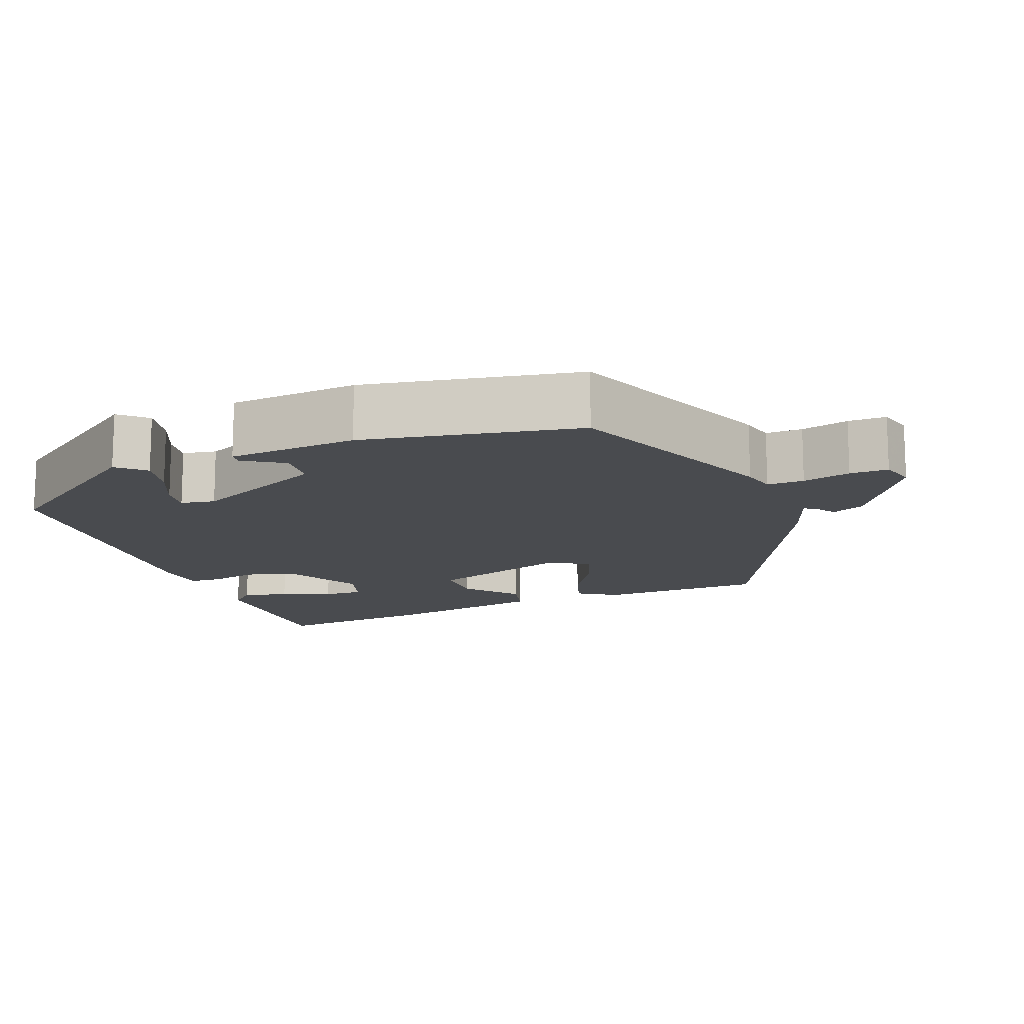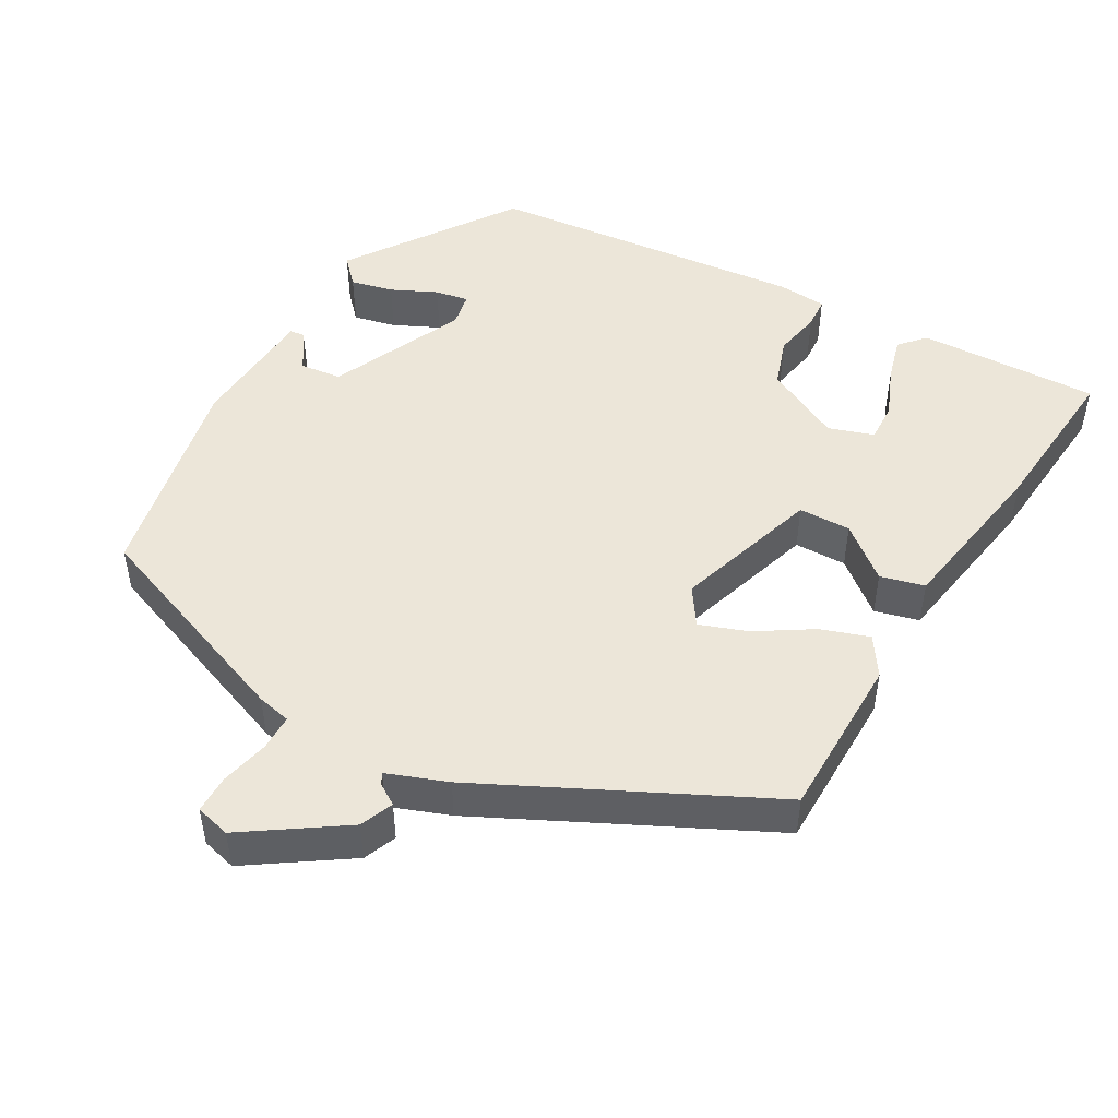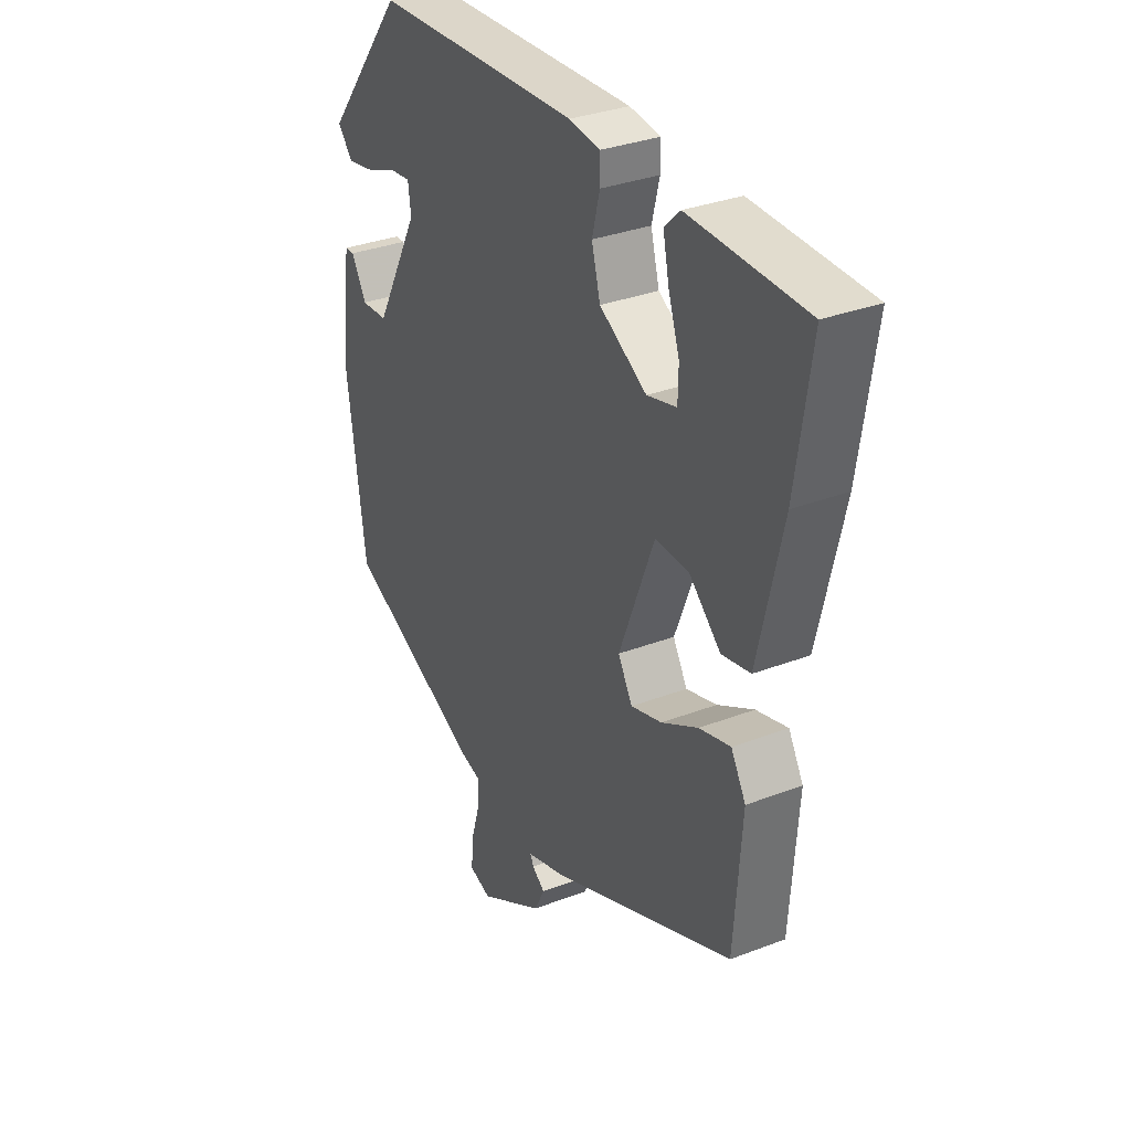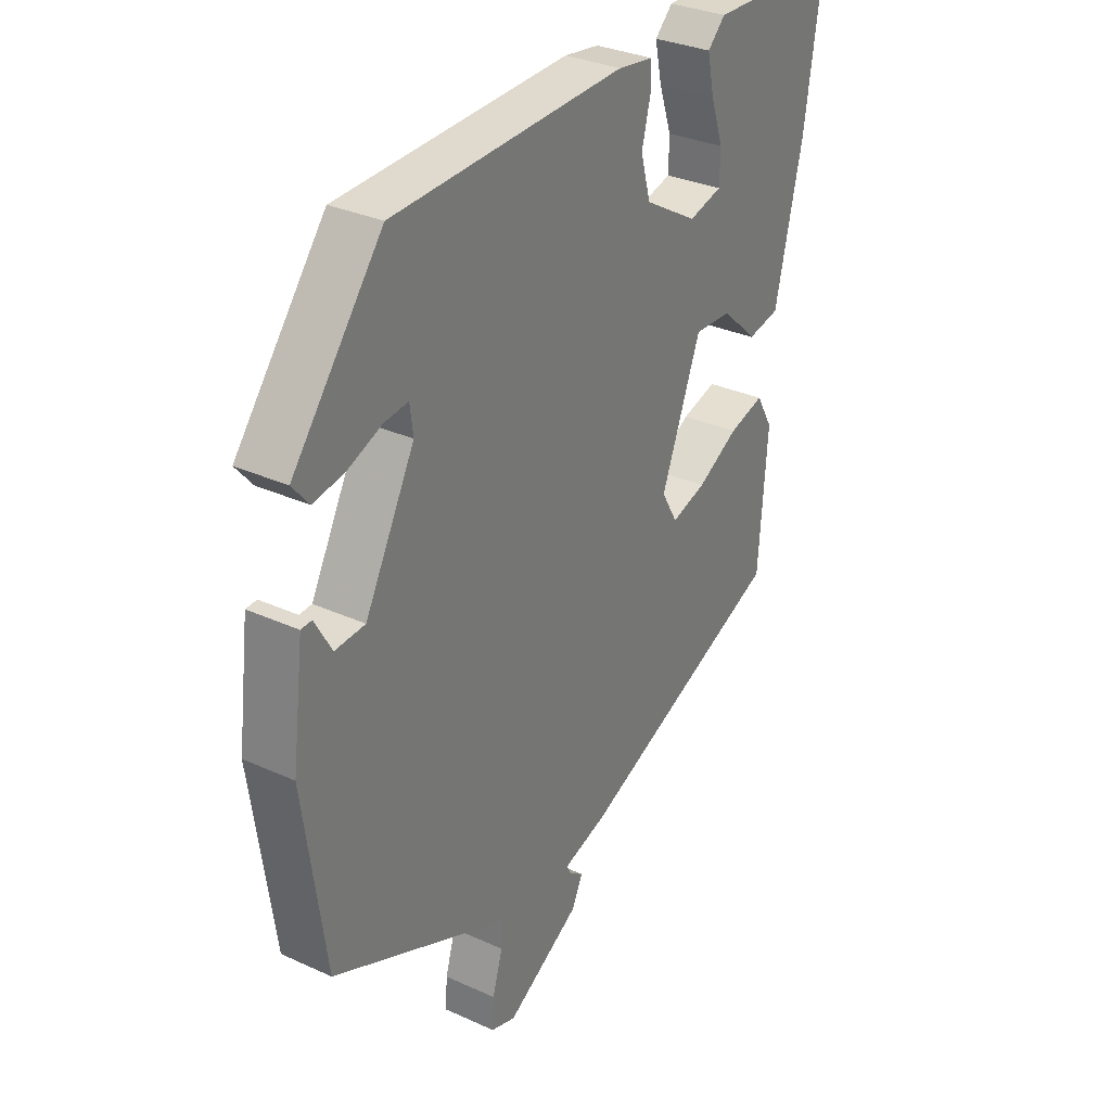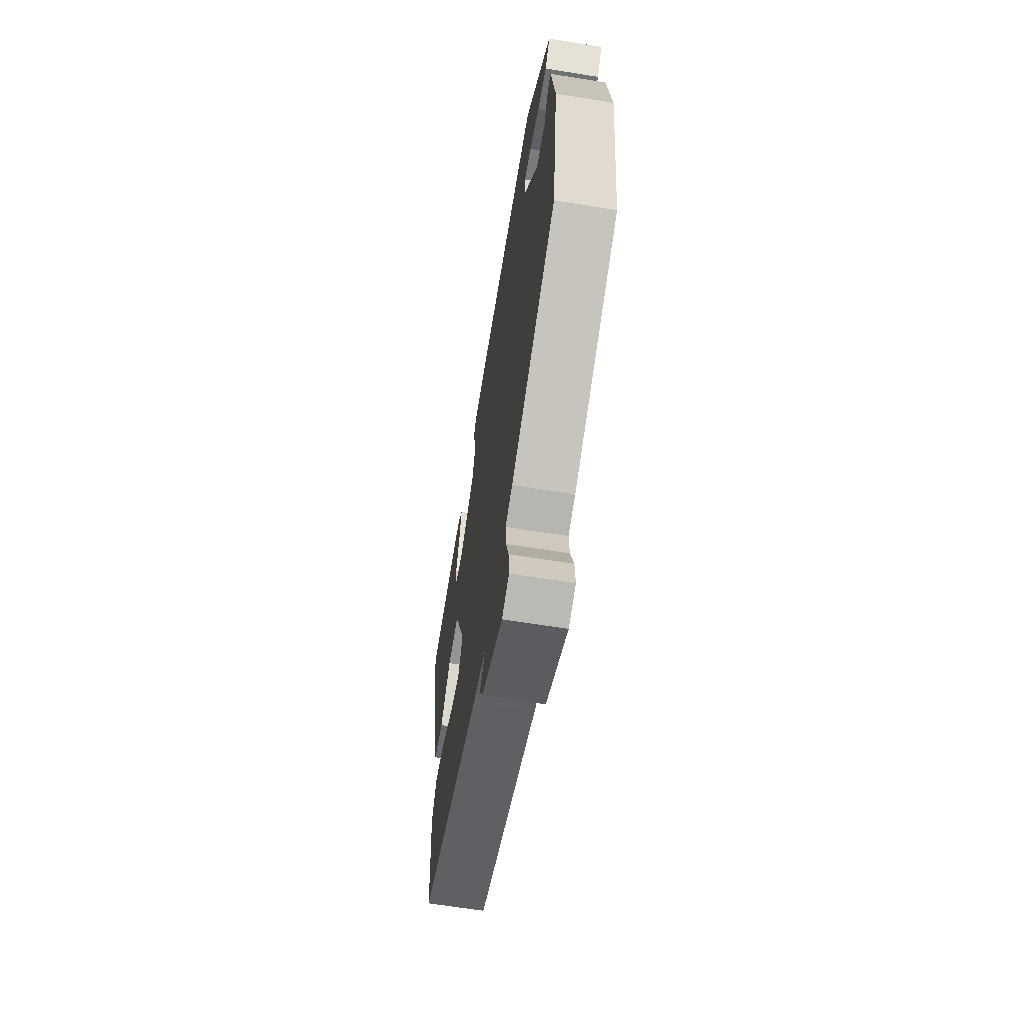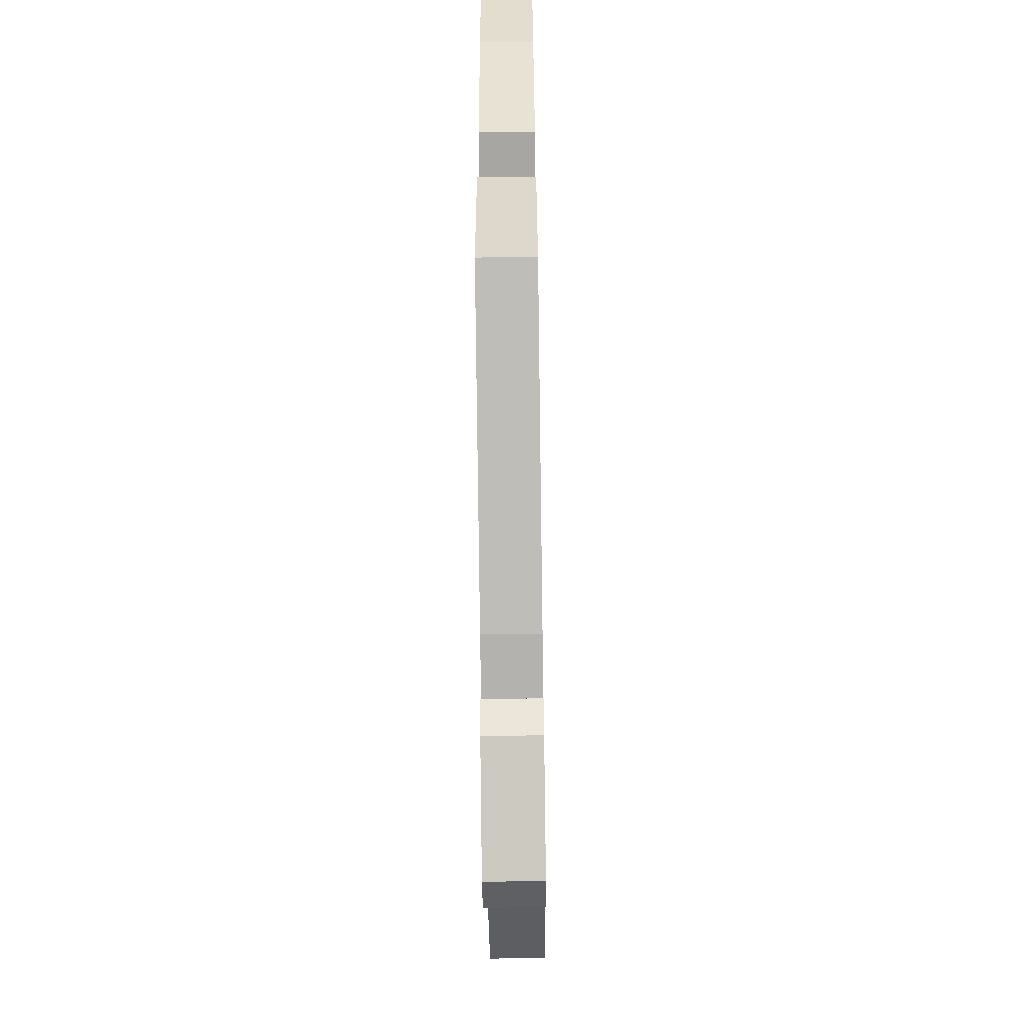
<metadata>
{"format":"obj","ext":"obj","renderer":"f3d","projection":"perspective","resolution":1024,"background":"white","views":[{"elev":-13.8,"azim":108.6,"up":"+Y"},{"elev":48.7,"azim":-153.9,"up":"+Y"},{"elev":32.4,"azim":-118.1,"up":"+Z"},{"elev":31.5,"azim":122.9,"up":"+Z"},{"elev":-64.8,"azim":80.8,"up":"+Z"},{"elev":-62.8,"azim":-89.2,"up":"+Z"}]}
</metadata>
<code>
v 0.509 0.07 -0.363
v 0.223 0.07 -0.493
v 0.178 0.07 -0.506
v 0.181 0.07 -0.555
v 0.2 0.07 -0.618
v 0.203 0.07 -0.669
v 0.157 0.07 -0.684
v 0.02 0.07 -0.604
v -0.001 0.07 -0.561
v 0.026 0.07 -0.541
v 0.033 0.07 -0.526
v -0.049 0.07 -0.501
v -0.437 0.07 -0.34
v -0.453 0.07 -0.12
v -0.422 0.07 -0.066
v -0.356 0.07 -0.084
v -0.279 0.07 -0.126
v -0.214 0.07 -0.145
v -0.184 0.07 -0.093
v -0.258 0.07 0.097
v -0.328 0.07 0.094
v -0.394 0.07 0.033
v -0.454 0.07 0.045
v -0.505 0.07 0.264
v -0.537 0.07 0.478
v -0.294 0.07 0.485
v -0.261 0.07 0.453
v -0.274 0.07 0.392
v -0.297 0.07 0.324
v -0.296 0.07 0.271
v -0.234 0.07 0.255
v -0.135 0.07 0.313
v -0.117 0.07 0.38
v -0.133 0.07 0.443
v -0.133 0.07 0.485
v -0.068 0.07 0.494
v 0.363 0.07 0.478
v 0.53 0.07 0.265
v 0.499 0.07 0.228
v 0.441 0.07 0.238
v 0.378 0.07 0.263
v 0.333 0.07 0.268
v 0.327 0.07 0.222
v 0.42 0.07 0.047
v 0.476 0.07 0.044
v 0.507 0.07 0.099
v 0.527 0.07 0.098
v 0.549 0.07 -0.074
v 0.509 0 -0.363
v 0.223 0 -0.493
v 0.178 0 -0.506
v 0.181 0 -0.555
v 0.2 0 -0.618
v 0.203 0 -0.669
v 0.157 0 -0.684
v 0.02 0 -0.604
v -0.001 0 -0.561
v 0.026 0 -0.541
v 0.033 0 -0.526
v -0.049 0 -0.501
v -0.437 0 -0.34
v -0.453 0 -0.12
v -0.422 0 -0.066
v -0.356 0 -0.084
v -0.279 0 -0.126
v -0.214 0 -0.145
v -0.184 0 -0.093
v -0.258 0 0.097
v -0.328 0 0.094
v -0.394 0 0.033
v -0.454 0 0.045
v -0.505 0 0.264
v -0.537 0 0.478
v -0.294 0 0.485
v -0.261 0 0.453
v -0.274 0 0.392
v -0.297 0 0.324
v -0.296 0 0.271
v -0.234 0 0.255
v -0.135 0 0.313
v -0.117 0 0.38
v -0.133 0 0.443
v -0.133 0 0.485
v -0.068 0 0.494
v 0.363 0 0.478
v 0.53 0 0.265
v 0.499 0 0.228
v 0.441 0 0.238
v 0.378 0 0.263
v 0.333 0 0.268
v 0.327 0 0.222
v 0.42 0 0.047
v 0.476 0 0.044
v 0.507 0 0.099
v 0.527 0 0.098
v 0.549 0 -0.074
f 45 46 47 48
f 44 45 48 1
f 43 44 1 2
f 42 43 2 3
f 38 39 40 41
f 38 41 42
f 37 38 42
f 36 37 42 3
f 33 34 35 36
f 32 33 36 3
f 26 27 28 29
f 24 25 26 29
f 24 29 30
f 21 22 23 24
f 20 21 24 30
f 19 20 30 31
f 14 15 16 17
f 14 17 18
f 11 12 13 14
f 11 14 18
f 7 8 9 10
f 7 10 11
f 4 5 6 7
f 19 31 32 3
f 7 11 18 19
f 3 4 7 19
f 96 95 94 93
f 49 96 93 92
f 50 49 92 91
f 51 50 91 90
f 89 88 87 86
f 90 89 86
f 90 86 85
f 51 90 85 84
f 84 83 82 81
f 51 84 81 80
f 77 76 75 74
f 77 74 73 72
f 78 77 72
f 72 71 70 69
f 78 72 69 68
f 79 78 68 67
f 65 64 63 62
f 66 65 62
f 62 61 60 59
f 66 62 59
f 58 57 56 55
f 59 58 55
f 55 54 53 52
f 51 80 79 67
f 67 66 59 55
f 67 55 52 51
f 1 49 50 2
f 2 50 51 3
f 3 51 52 4
f 4 52 53 5
f 5 53 54 6
f 6 54 55 7
f 7 55 56 8
f 8 56 57 9
f 9 57 58 10
f 10 58 59 11
f 11 59 60 12
f 12 60 61 13
f 13 61 62 14
f 14 62 63 15
f 15 63 64 16
f 16 64 65 17
f 17 65 66 18
f 18 66 67 19
f 19 67 68 20
f 20 68 69 21
f 21 69 70 22
f 22 70 71 23
f 23 71 72 24
f 24 72 73 25
f 25 73 74 26
f 26 74 75 27
f 27 75 76 28
f 28 76 77 29
f 29 77 78 30
f 30 78 79 31
f 31 79 80 32
f 32 80 81 33
f 33 81 82 34
f 34 82 83 35
f 35 83 84 36
f 36 84 85 37
f 37 85 86 38
f 38 86 87 39
f 39 87 88 40
f 40 88 89 41
f 41 89 90 42
f 42 90 91 43
f 43 91 92 44
f 44 92 93 45
f 45 93 94 46
f 46 94 95 47
f 47 95 96 48
f 48 96 49 1

</code>
